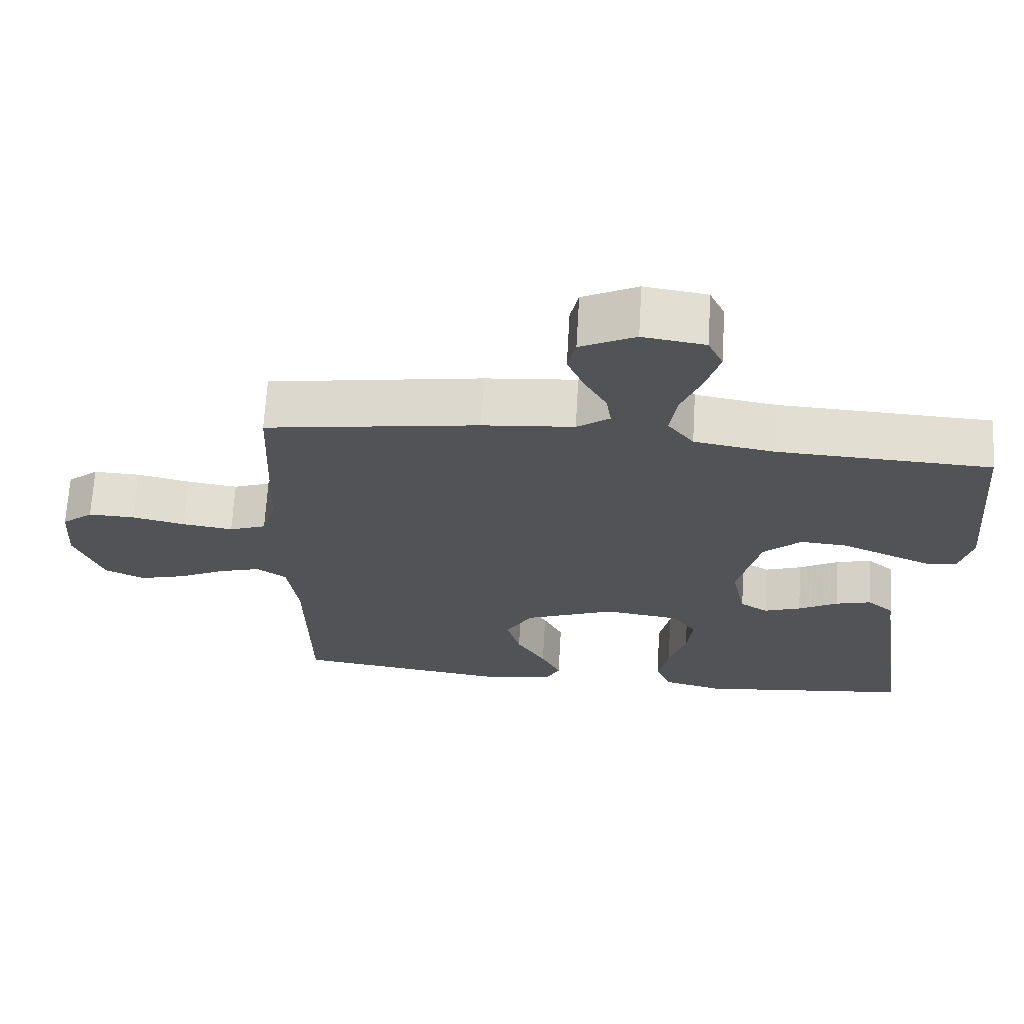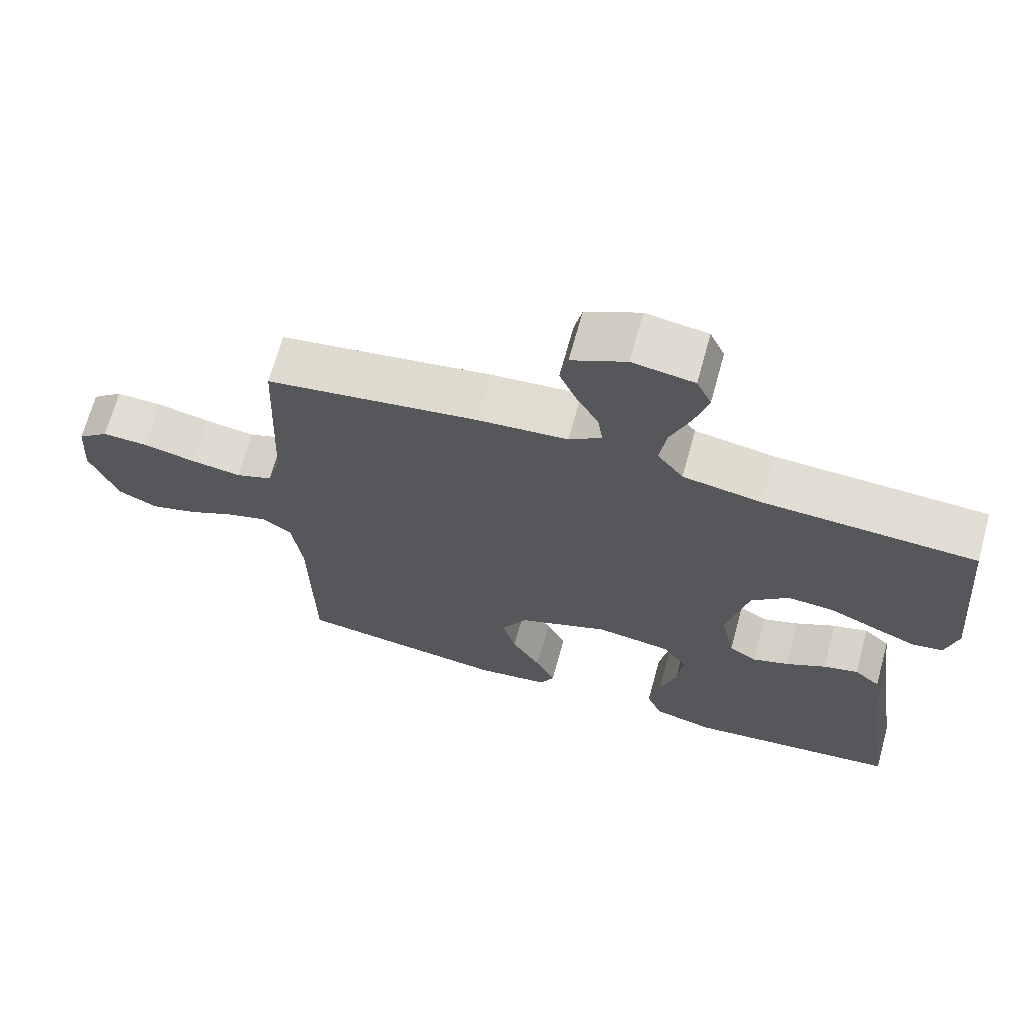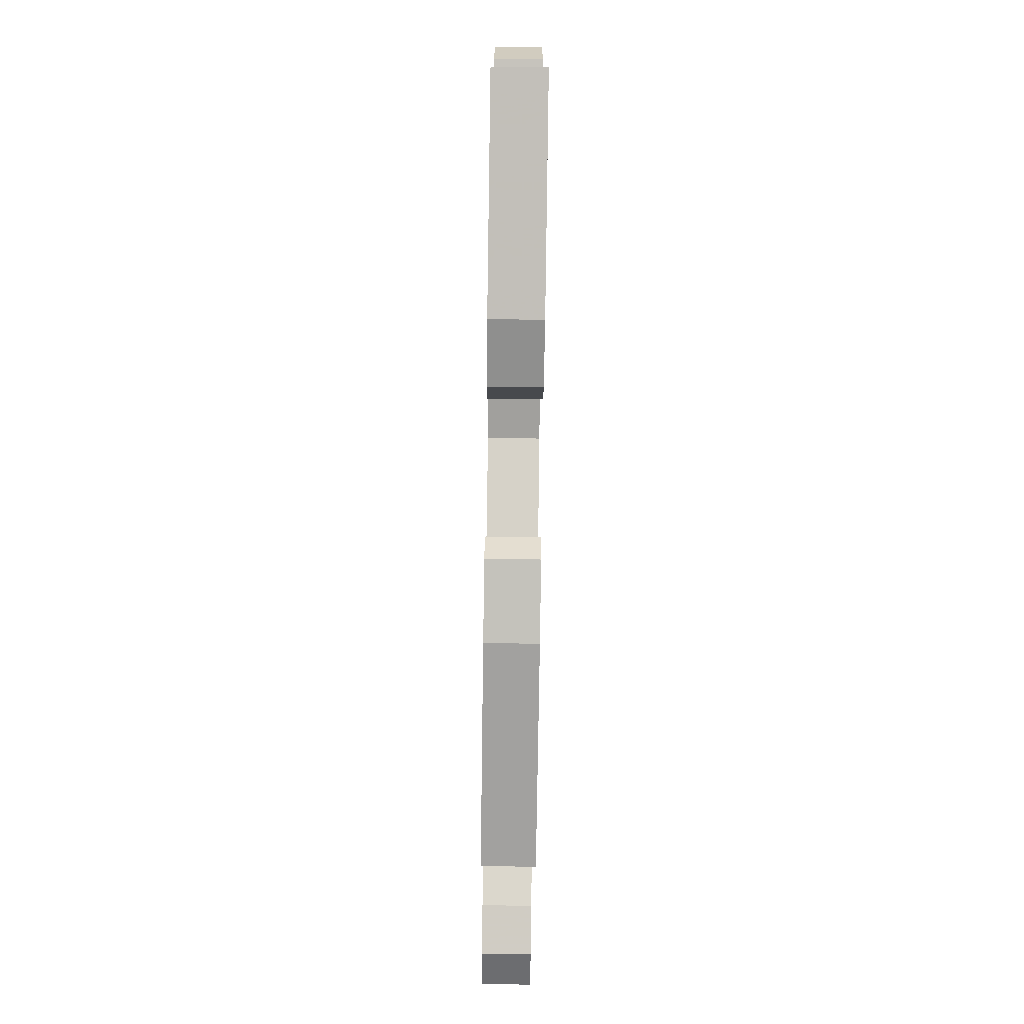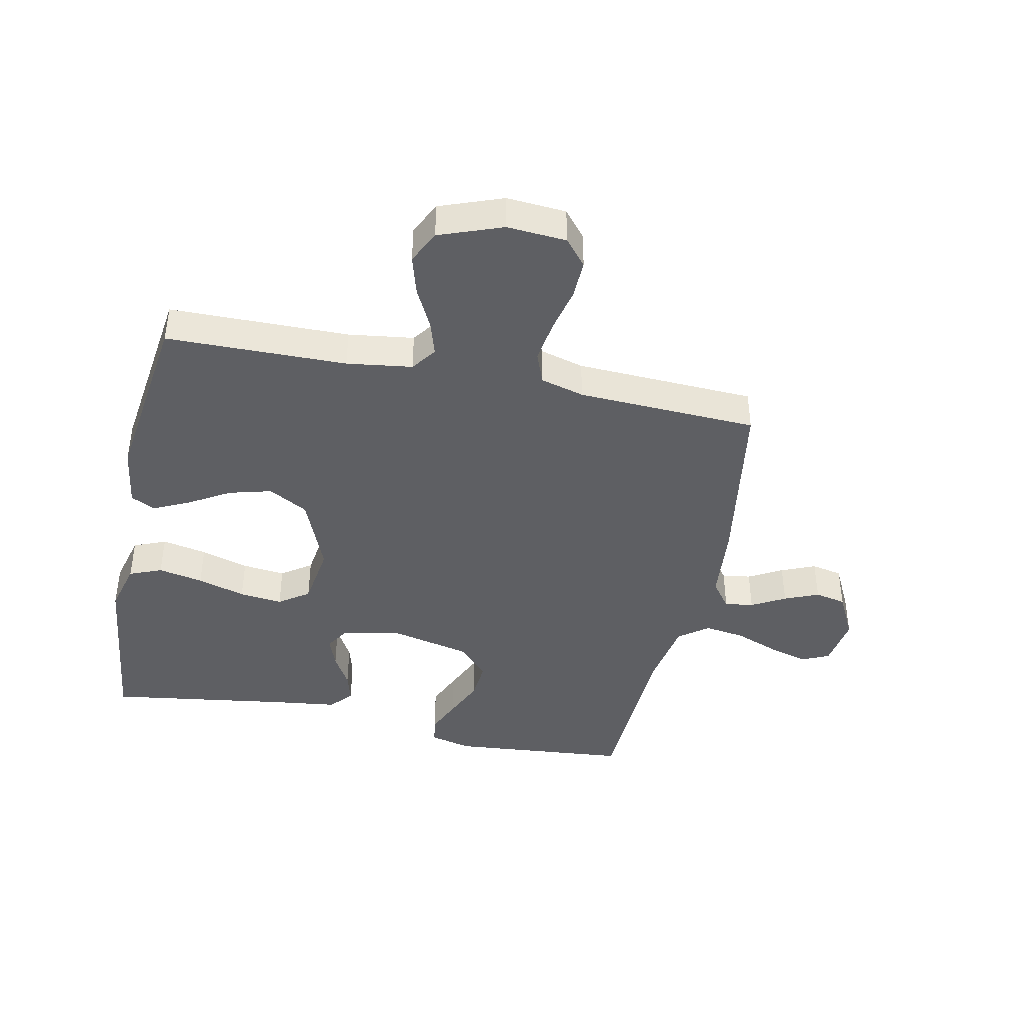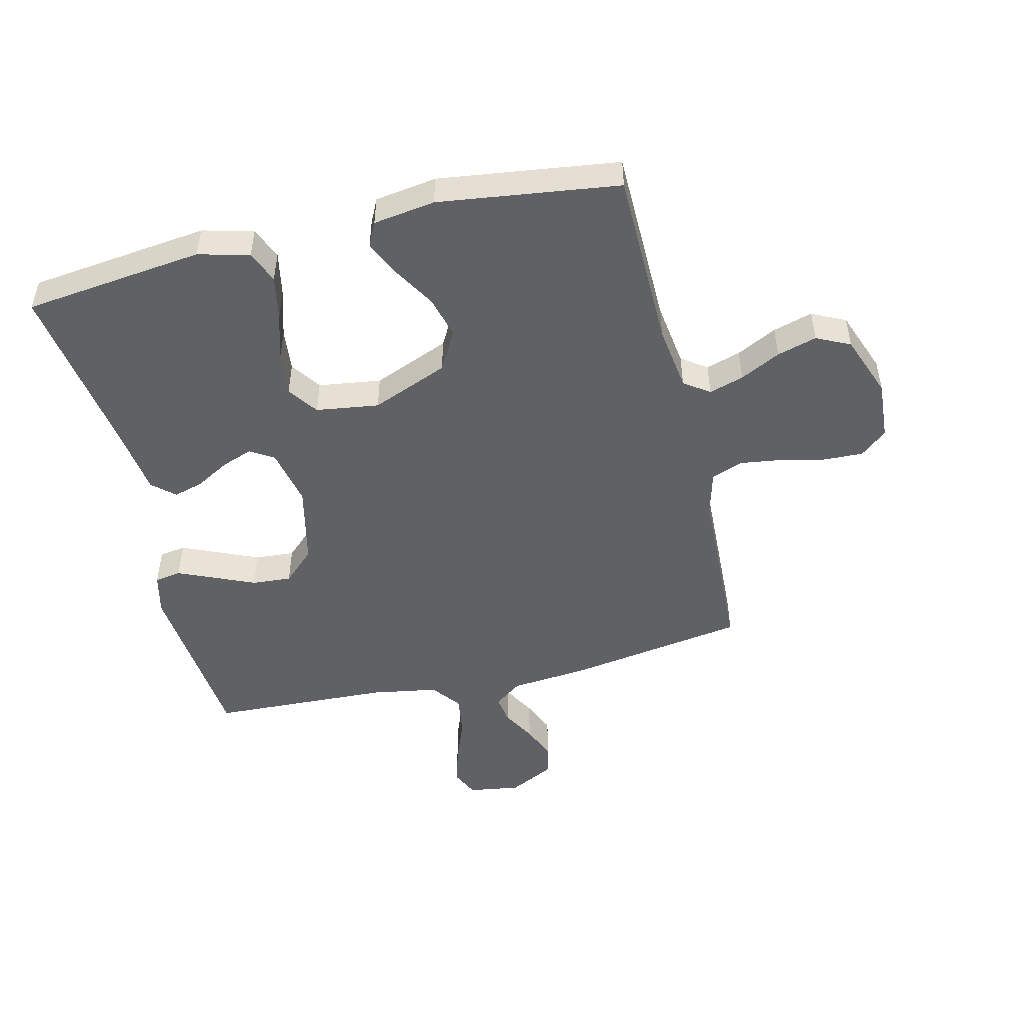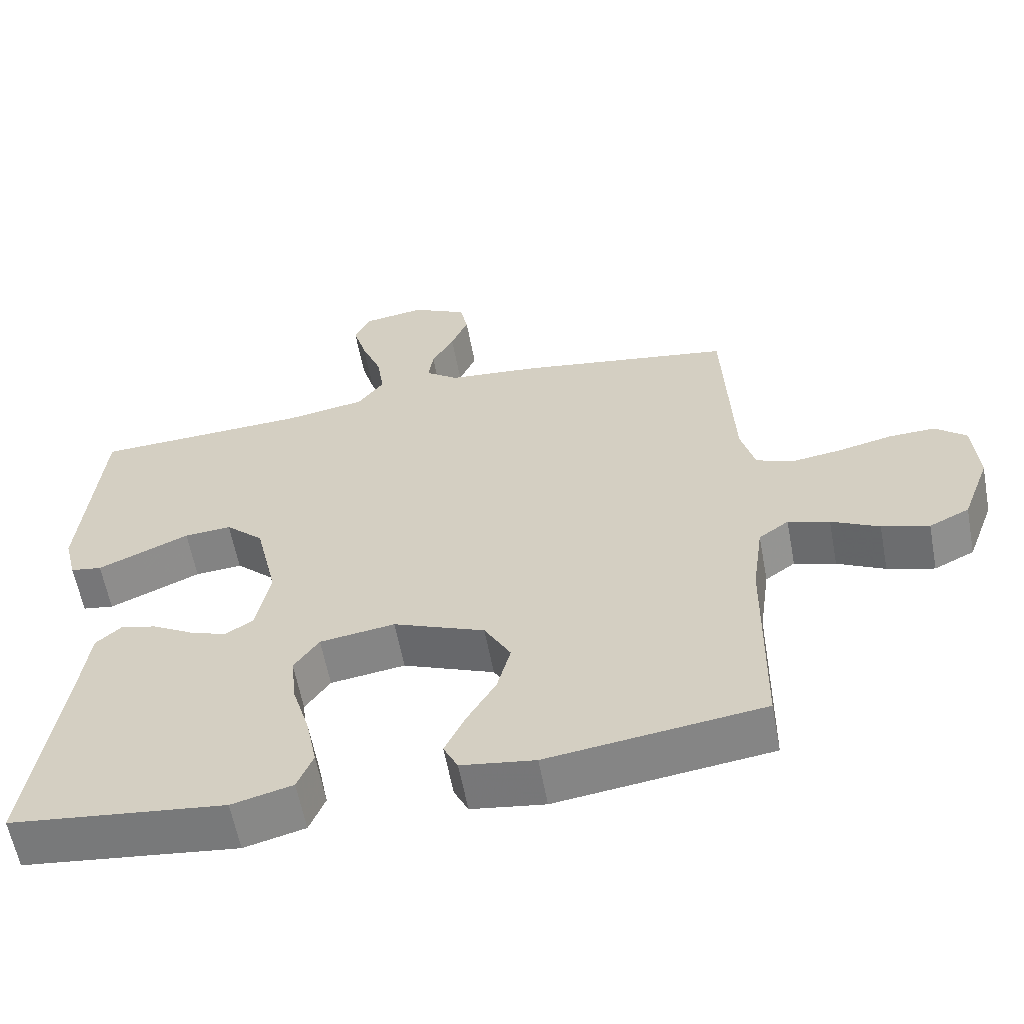
<metadata>
{"format":"obj","ext":"obj","renderer":"f3d","projection":"perspective","resolution":1024,"background":"white","views":[{"elev":68.1,"azim":3.4,"up":"+Z"},{"elev":68.3,"azim":15.4,"up":"+Z"},{"elev":-79.8,"azim":89.2,"up":"+Z"},{"elev":-41.8,"azim":-101.8,"up":"+Y"},{"elev":-49.0,"azim":-166.4,"up":"+Y"},{"elev":-59.9,"azim":-169.4,"up":"+Z"}]}
</metadata>
<code>
v 0.5 0.07 0.5
v 0.527 0.07 0.2
v 0.51 0.07 0.131
v 0.466 0.07 0.124
v 0.406 0.07 0.15
v 0.338 0.07 0.18
v 0.272 0.07 0.185
v 0.219 0.07 0.135
v 0.188 0.07 0
v 0.208 0.07 -0.097
v 0.247 0.07 -0.122
v 0.299 0.07 -0.103
v 0.355 0.07 -0.071
v 0.405 0.07 -0.057
v 0.442 0.07 -0.09
v 0.456 0.07 -0.2
v 0.5 0.07 -0.5
v 0.2 0.07 -0.535
v 0.115 0.07 -0.513
v 0.093 0.07 -0.459
v 0.108 0.07 -0.384
v 0.132 0.07 -0.304
v 0.14 0.07 -0.232
v 0.105 0.07 -0.182
v 0 0.07 -0.167
v -0.128 0.07 -0.219
v -0.165 0.07 -0.285
v -0.146 0.07 -0.356
v -0.105 0.07 -0.425
v -0.077 0.07 -0.484
v -0.097 0.07 -0.525
v -0.2 0.07 -0.54
v -0.5 0.07 -0.5
v -0.504 0.07 -0.2
v -0.519 0.07 -0.091
v -0.561 0.07 -0.061
v -0.619 0.07 -0.079
v -0.686 0.07 -0.113
v -0.752 0.07 -0.132
v -0.808 0.07 -0.105
v -0.847 0.07 0
v -0.84 0.07 0.099
v -0.796 0.07 0.136
v -0.731 0.07 0.134
v -0.656 0.07 0.117
v -0.585 0.07 0.107
v -0.533 0.07 0.127
v -0.513 0.07 0.2
v -0.5 0.07 0.5
v -0.2 0.07 0.548
v -0.072 0.07 0.56
v -0.026 0.07 0.594
v -0.033 0.07 0.642
v -0.064 0.07 0.698
v -0.088 0.07 0.755
v -0.077 0.07 0.807
v 0 0.07 0.846
v 0.087 0.07 0.833
v 0.108 0.07 0.787
v 0.089 0.07 0.721
v 0.061 0.07 0.649
v 0.051 0.07 0.581
v 0.088 0.07 0.532
v 0.2 0.07 0.513
v 0.5 0 0.5
v 0.527 0 0.2
v 0.51 0 0.131
v 0.466 0 0.124
v 0.406 0 0.15
v 0.338 0 0.18
v 0.272 0 0.185
v 0.219 0 0.135
v 0.188 0 0
v 0.208 0 -0.097
v 0.247 0 -0.122
v 0.299 0 -0.103
v 0.355 0 -0.071
v 0.405 0 -0.057
v 0.442 0 -0.09
v 0.456 0 -0.2
v 0.5 0 -0.5
v 0.2 0 -0.535
v 0.115 0 -0.513
v 0.093 0 -0.459
v 0.108 0 -0.384
v 0.132 0 -0.304
v 0.14 0 -0.232
v 0.105 0 -0.182
v 0 0 -0.167
v -0.128 0 -0.219
v -0.165 0 -0.285
v -0.146 0 -0.356
v -0.105 0 -0.425
v -0.077 0 -0.484
v -0.097 0 -0.525
v -0.2 0 -0.54
v -0.5 0 -0.5
v -0.504 0 -0.2
v -0.519 0 -0.091
v -0.561 0 -0.061
v -0.619 0 -0.079
v -0.686 0 -0.113
v -0.752 0 -0.132
v -0.808 0 -0.105
v -0.847 0 0
v -0.84 0 0.099
v -0.796 0 0.136
v -0.731 0 0.134
v -0.656 0 0.117
v -0.585 0 0.107
v -0.533 0 0.127
v -0.513 0 0.2
v -0.5 0 0.5
v -0.2 0 0.548
v -0.072 0 0.56
v -0.026 0 0.594
v -0.033 0 0.642
v -0.064 0 0.698
v -0.088 0 0.755
v -0.077 0 0.807
v 0 0 0.846
v 0.087 0 0.833
v 0.108 0 0.787
v 0.089 0 0.721
v 0.061 0 0.649
v 0.051 0 0.581
v 0.088 0 0.532
v 0.2 0 0.513
f 58 59 60 61
f 58 61 62
f 57 58 62
f 56 57 62
f 53 54 55 56
f 53 56 62
f 52 53 62 63
f 48 49 50 51
f 47 48 51 52
f 42 43 44 45
f 42 45 46
f 41 42 46
f 40 41 46 47
f 37 38 39 40
f 36 37 40 47
f 31 32 33 34
f 31 34 35
f 28 29 30 31
f 28 31 35
f 27 28 35 36
f 19 20 21 22
f 19 22 23
f 16 17 18 19
f 16 19 23
f 15 16 23 24
f 12 13 14 15
f 11 12 15 24
f 3 4 5 6
f 1 2 3 6
f 64 1 6 7
f 63 64 7 8
f 52 63 8 9
f 47 52 9 10
f 26 27 36 47
f 25 26 47
f 24 25 47
f 10 11 24 47
f 125 124 123 122
f 126 125 122
f 126 122 121
f 126 121 120
f 120 119 118 117
f 126 120 117
f 127 126 117 116
f 115 114 113 112
f 116 115 112 111
f 109 108 107 106
f 110 109 106
f 110 106 105
f 111 110 105 104
f 104 103 102 101
f 111 104 101 100
f 98 97 96 95
f 99 98 95
f 95 94 93 92
f 99 95 92
f 100 99 92 91
f 86 85 84 83
f 87 86 83
f 83 82 81 80
f 87 83 80
f 88 87 80 79
f 79 78 77 76
f 88 79 76 75
f 70 69 68 67
f 70 67 66 65
f 71 70 65 128
f 72 71 128 127
f 73 72 127 116
f 74 73 116 111
f 111 100 91 90
f 111 90 89
f 111 89 88
f 111 88 75 74
f 1 65 66 2
f 2 66 67 3
f 3 67 68 4
f 4 68 69 5
f 5 69 70 6
f 6 70 71 7
f 7 71 72 8
f 8 72 73 9
f 9 73 74 10
f 10 74 75 11
f 11 75 76 12
f 12 76 77 13
f 13 77 78 14
f 14 78 79 15
f 15 79 80 16
f 16 80 81 17
f 17 81 82 18
f 18 82 83 19
f 19 83 84 20
f 20 84 85 21
f 21 85 86 22
f 22 86 87 23
f 23 87 88 24
f 24 88 89 25
f 25 89 90 26
f 26 90 91 27
f 27 91 92 28
f 28 92 93 29
f 29 93 94 30
f 30 94 95 31
f 31 95 96 32
f 32 96 97 33
f 33 97 98 34
f 34 98 99 35
f 35 99 100 36
f 36 100 101 37
f 37 101 102 38
f 38 102 103 39
f 39 103 104 40
f 40 104 105 41
f 41 105 106 42
f 42 106 107 43
f 43 107 108 44
f 44 108 109 45
f 45 109 110 46
f 46 110 111 47
f 47 111 112 48
f 48 112 113 49
f 49 113 114 50
f 50 114 115 51
f 51 115 116 52
f 52 116 117 53
f 53 117 118 54
f 54 118 119 55
f 55 119 120 56
f 56 120 121 57
f 57 121 122 58
f 58 122 123 59
f 59 123 124 60
f 60 124 125 61
f 61 125 126 62
f 62 126 127 63
f 63 127 128 64
f 64 128 65 1

</code>
